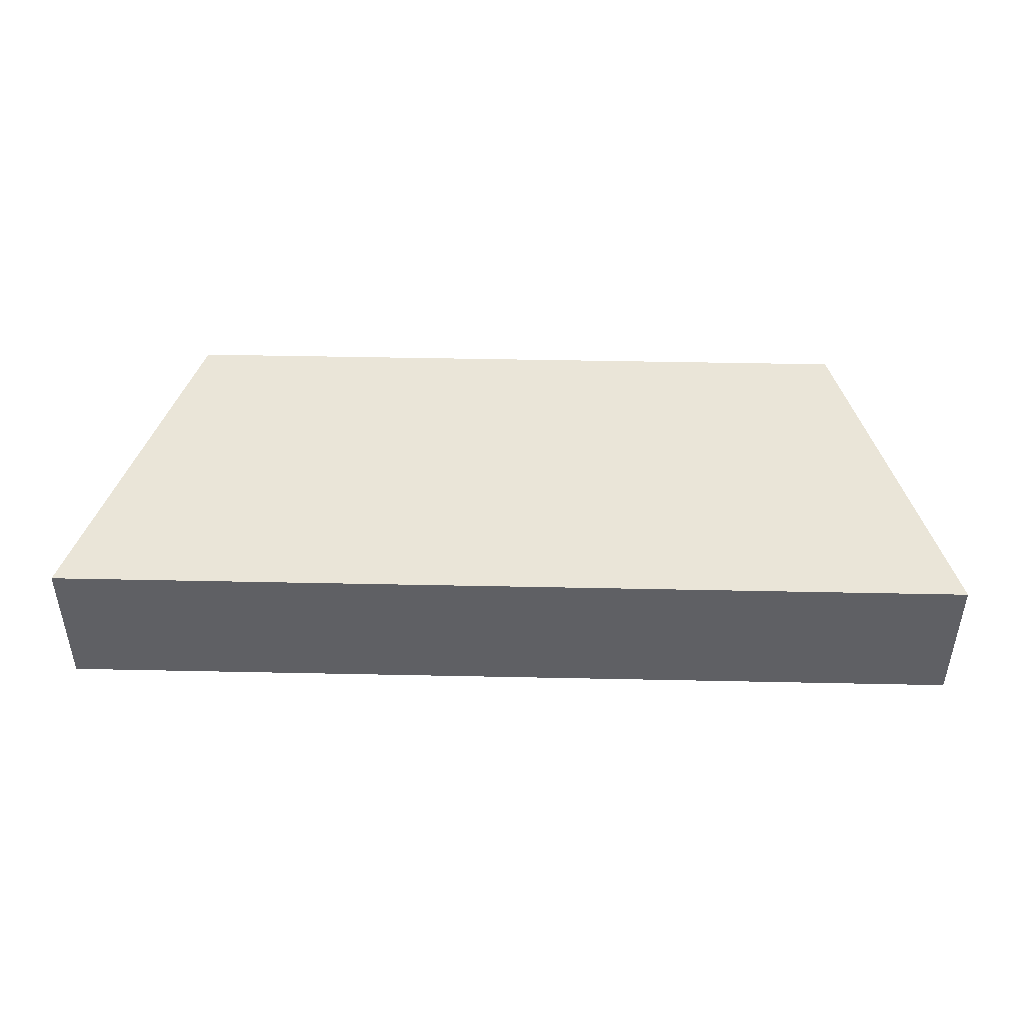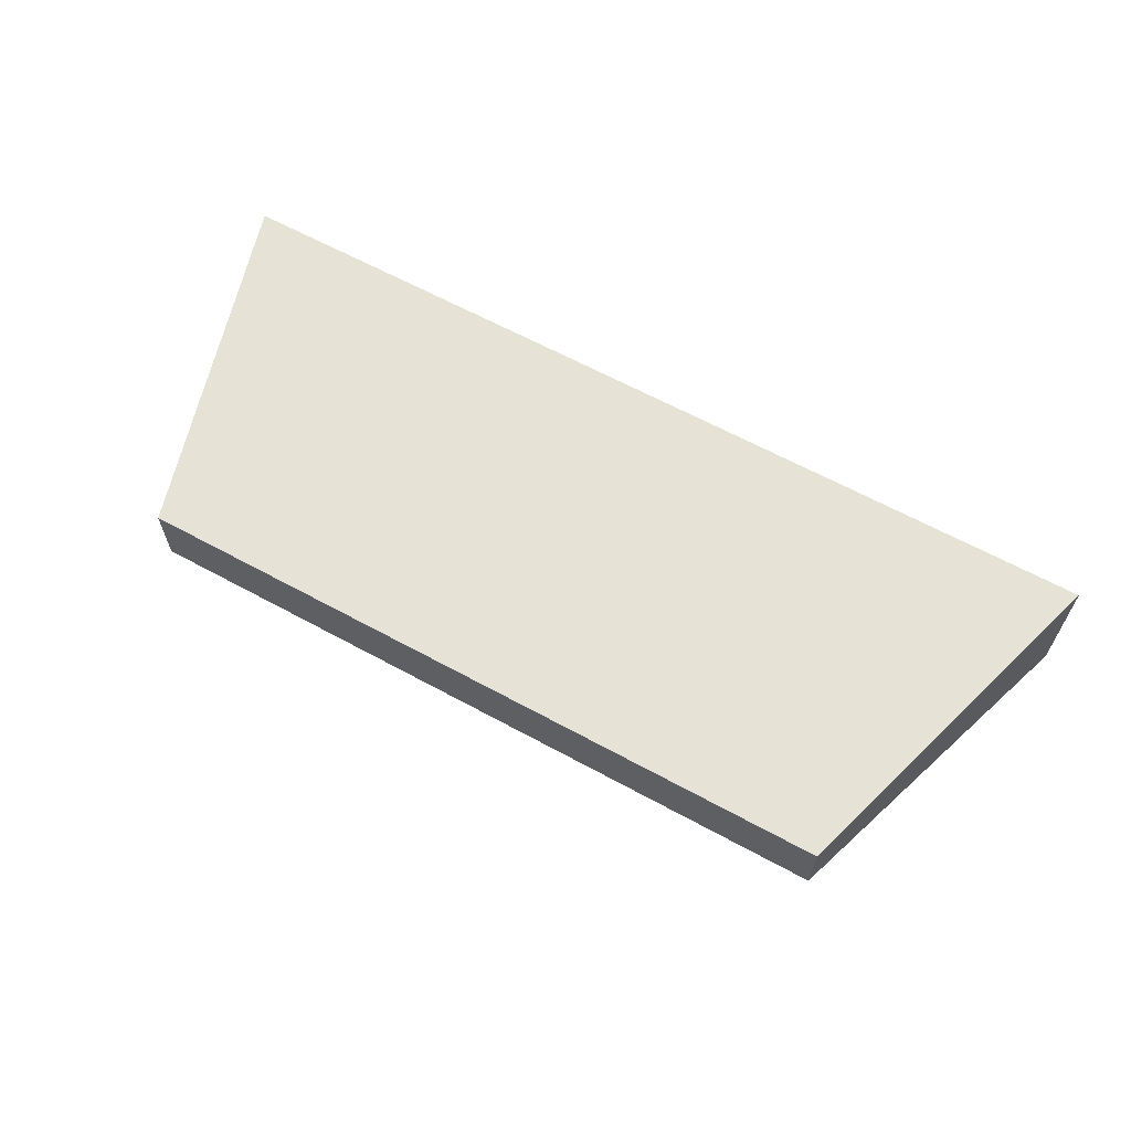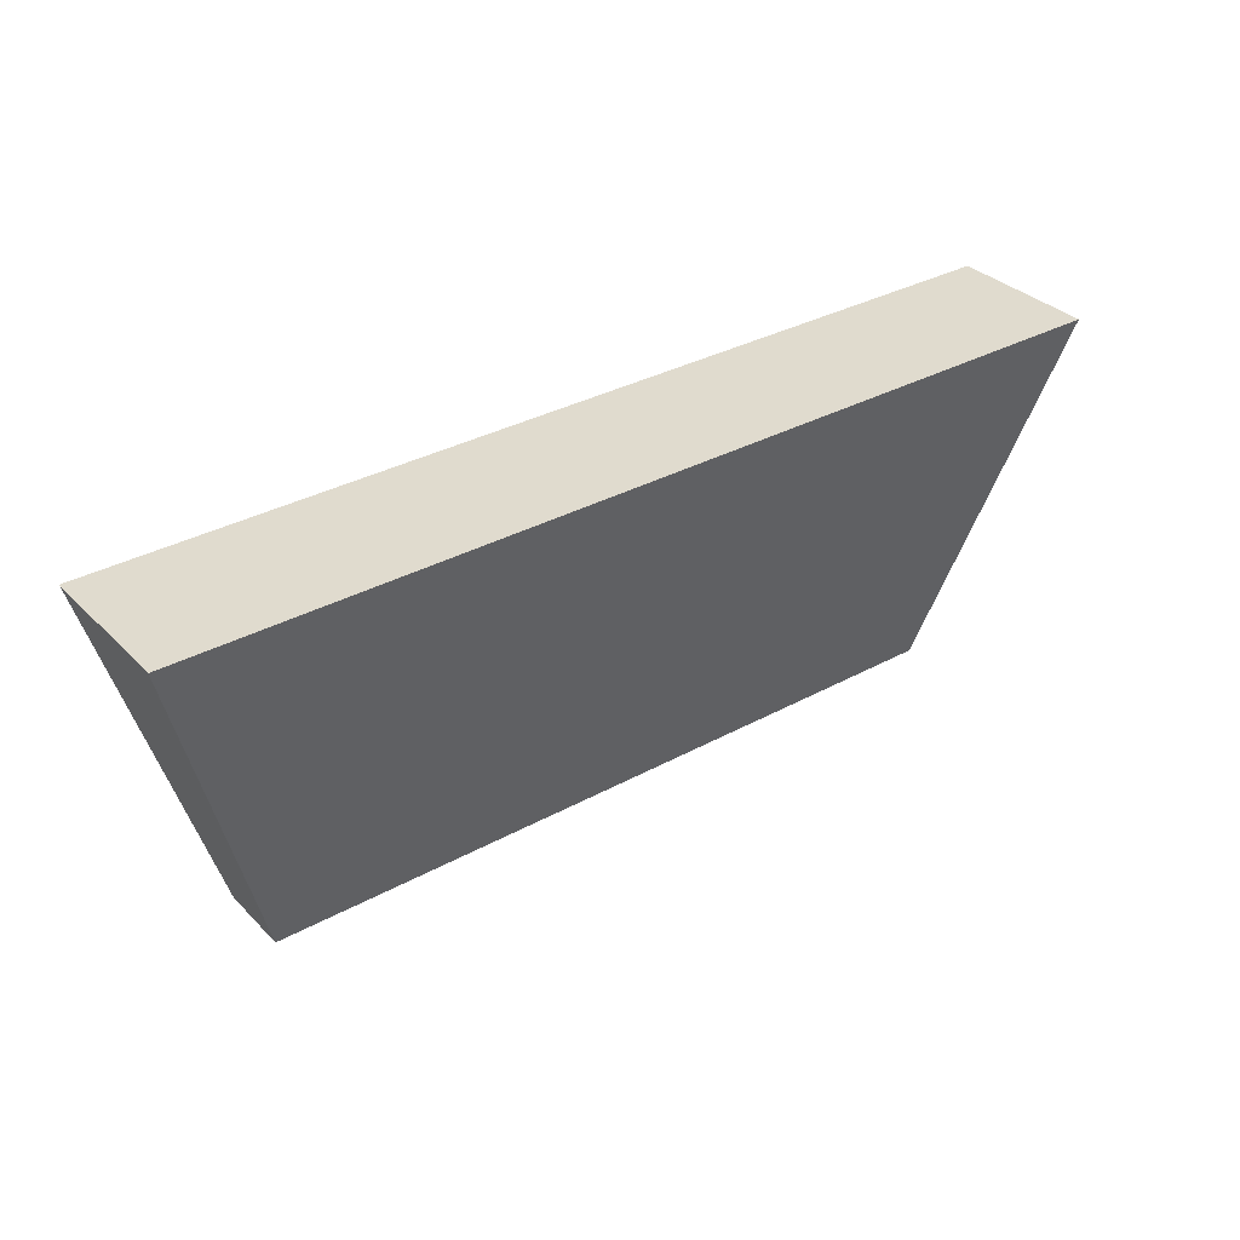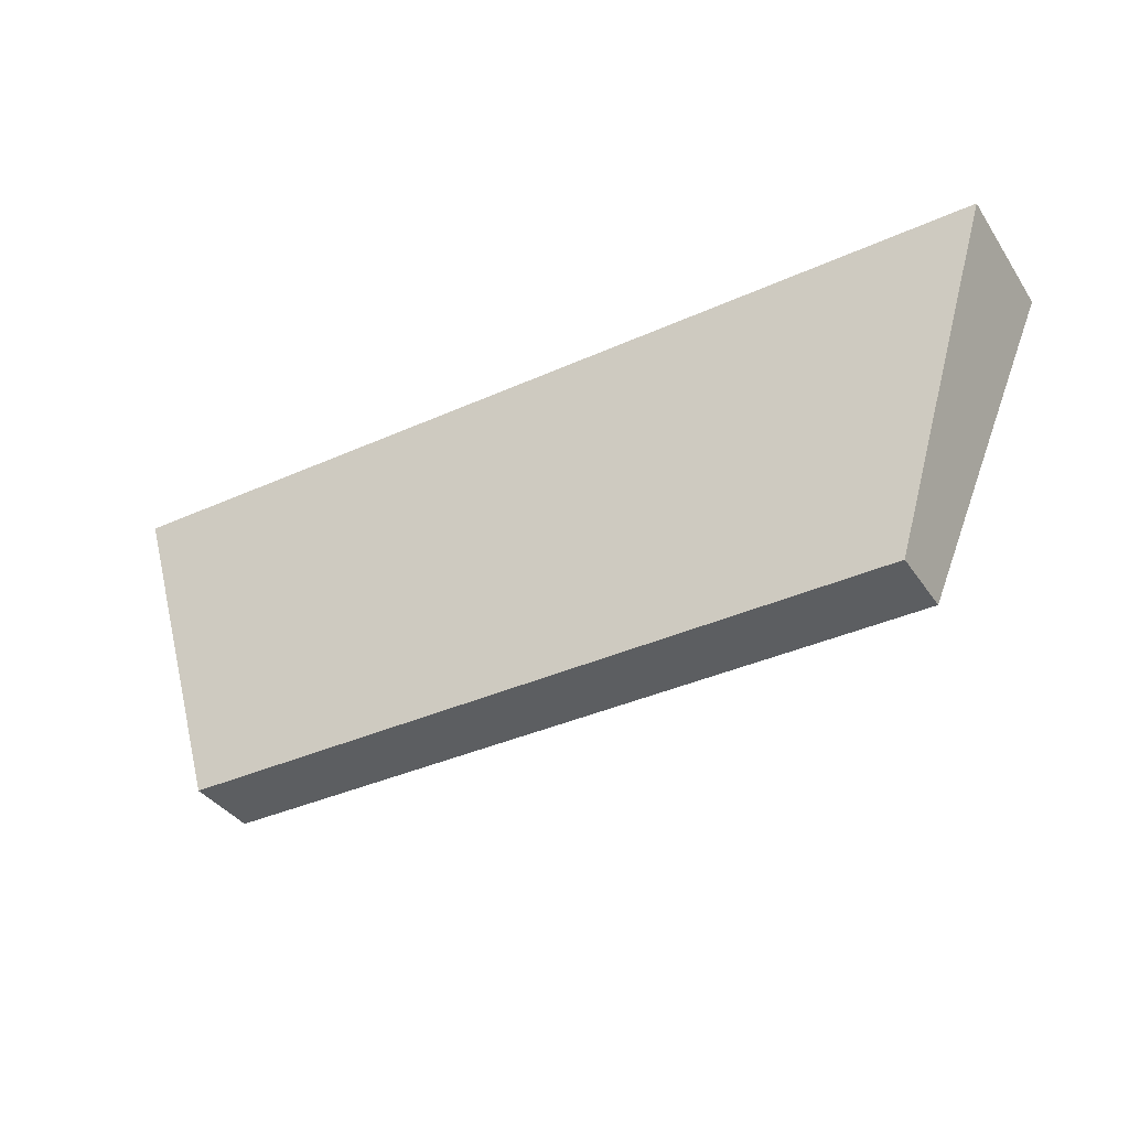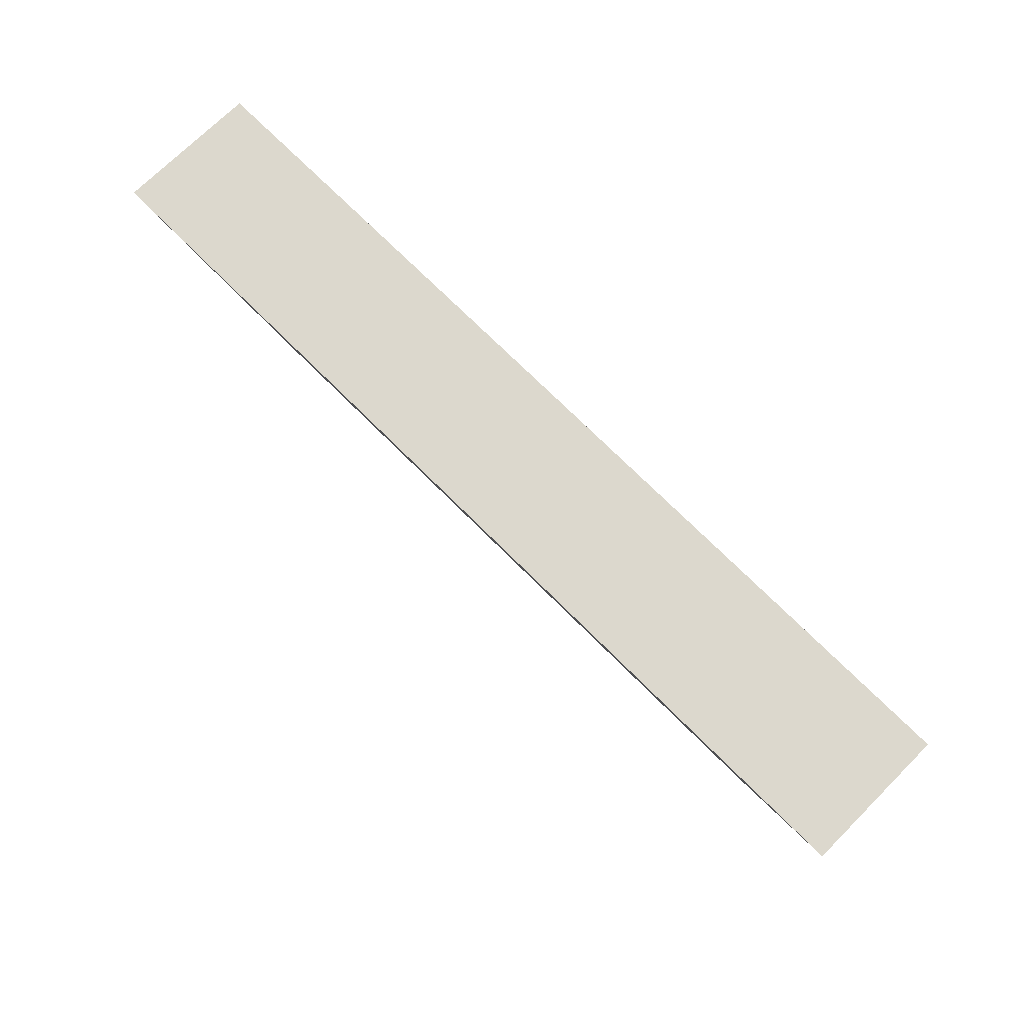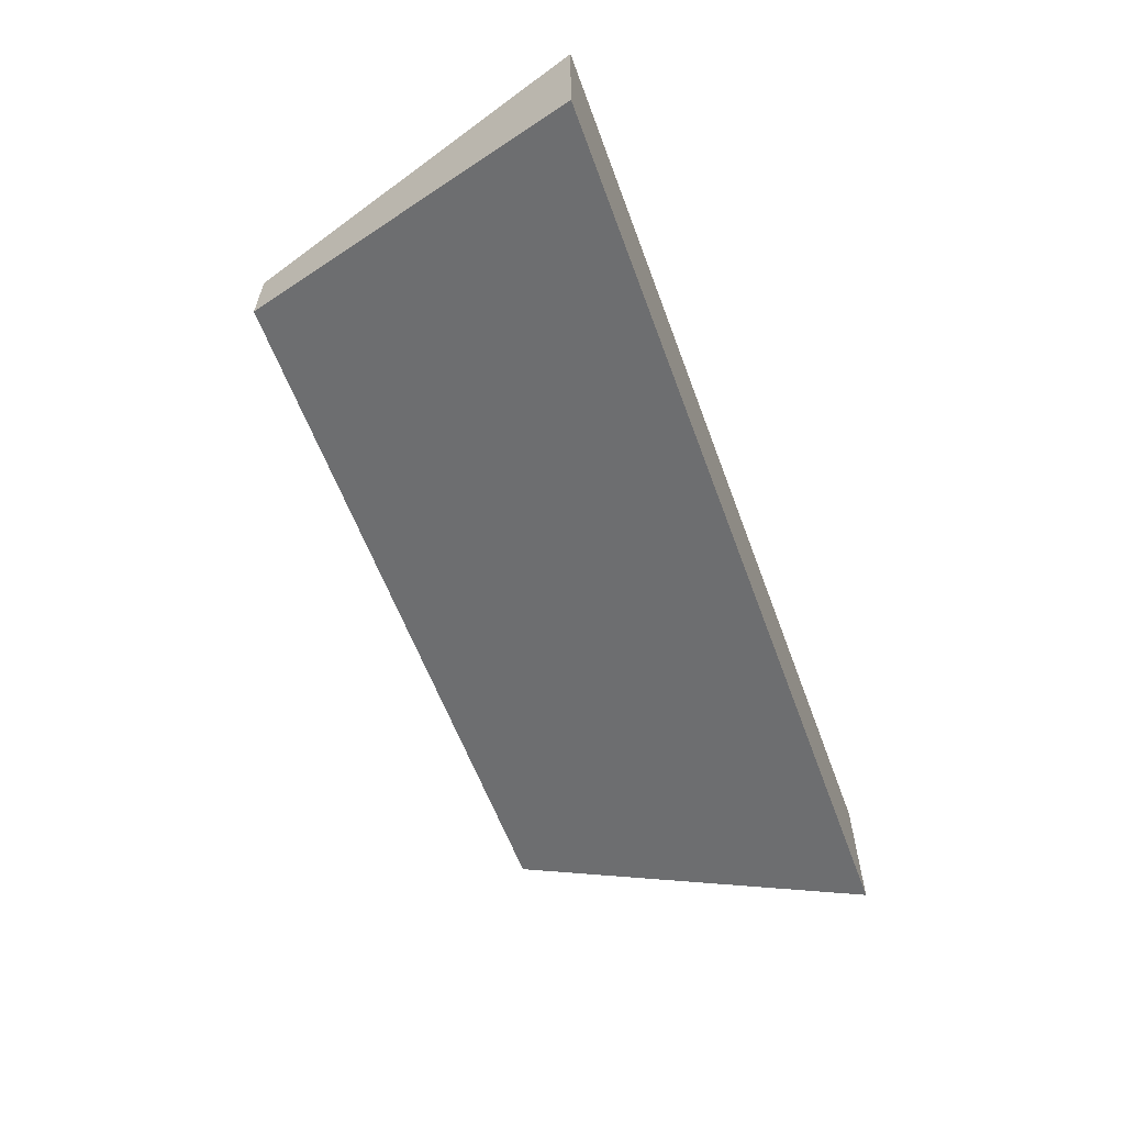
<metadata>
{"format":"obj","ext":"obj","renderer":"f3d","projection":"perspective","resolution":1024,"background":"white","views":[{"elev":44.9,"azim":1.4,"up":"+Y"},{"elev":63.3,"azim":-151.1,"up":"+Y"},{"elev":33.6,"azim":-36.9,"up":"+Z"},{"elev":-37.3,"azim":-149.9,"up":"+Z"},{"elev":72.4,"azim":45.1,"up":"+Z"},{"elev":-59.8,"azim":-69.8,"up":"+Y"}]}
</metadata>
<code>
g pb_Mesh220572
v 5.5 -1 -2.682e-07
v -7.5 -1 -2.682e-07
v 5.5 1 -2.682e-07
v -7.5 1 -2.682e-07
v -7.5 -1 -2.682e-07
v -6 0 -5
v -7.5 1 -2.682e-07
v -6 1 -5
v -6 0 -5
v 4 0 -5
v -6 1 -5
v 4 1 -5
v 4 0 -5
v 5.5 -1 -2.682e-07
v 4 1 -5
v 5.5 1 -2.682e-07
v 4 0 -5
v -6 0 -5
v 5.5 -1 -2.682e-07
v -7.5 -1 -2.682e-07
v 5.5 1 -2.682e-07
v -7.5 1 -2.682e-07
v 4 1 -5
v -6 1 -5
g pb_Mesh220572_0
f 3 2 1
f 3 4 2
g pb_Mesh220572_1
f 7 6 5
f 7 8 6
f 11 10 9
f 11 12 10
f 15 14 13
f 15 16 14
f 19 18 17
f 19 20 18
g pb_Mesh220572_2
f 23 22 21
f 23 24 22

</code>
